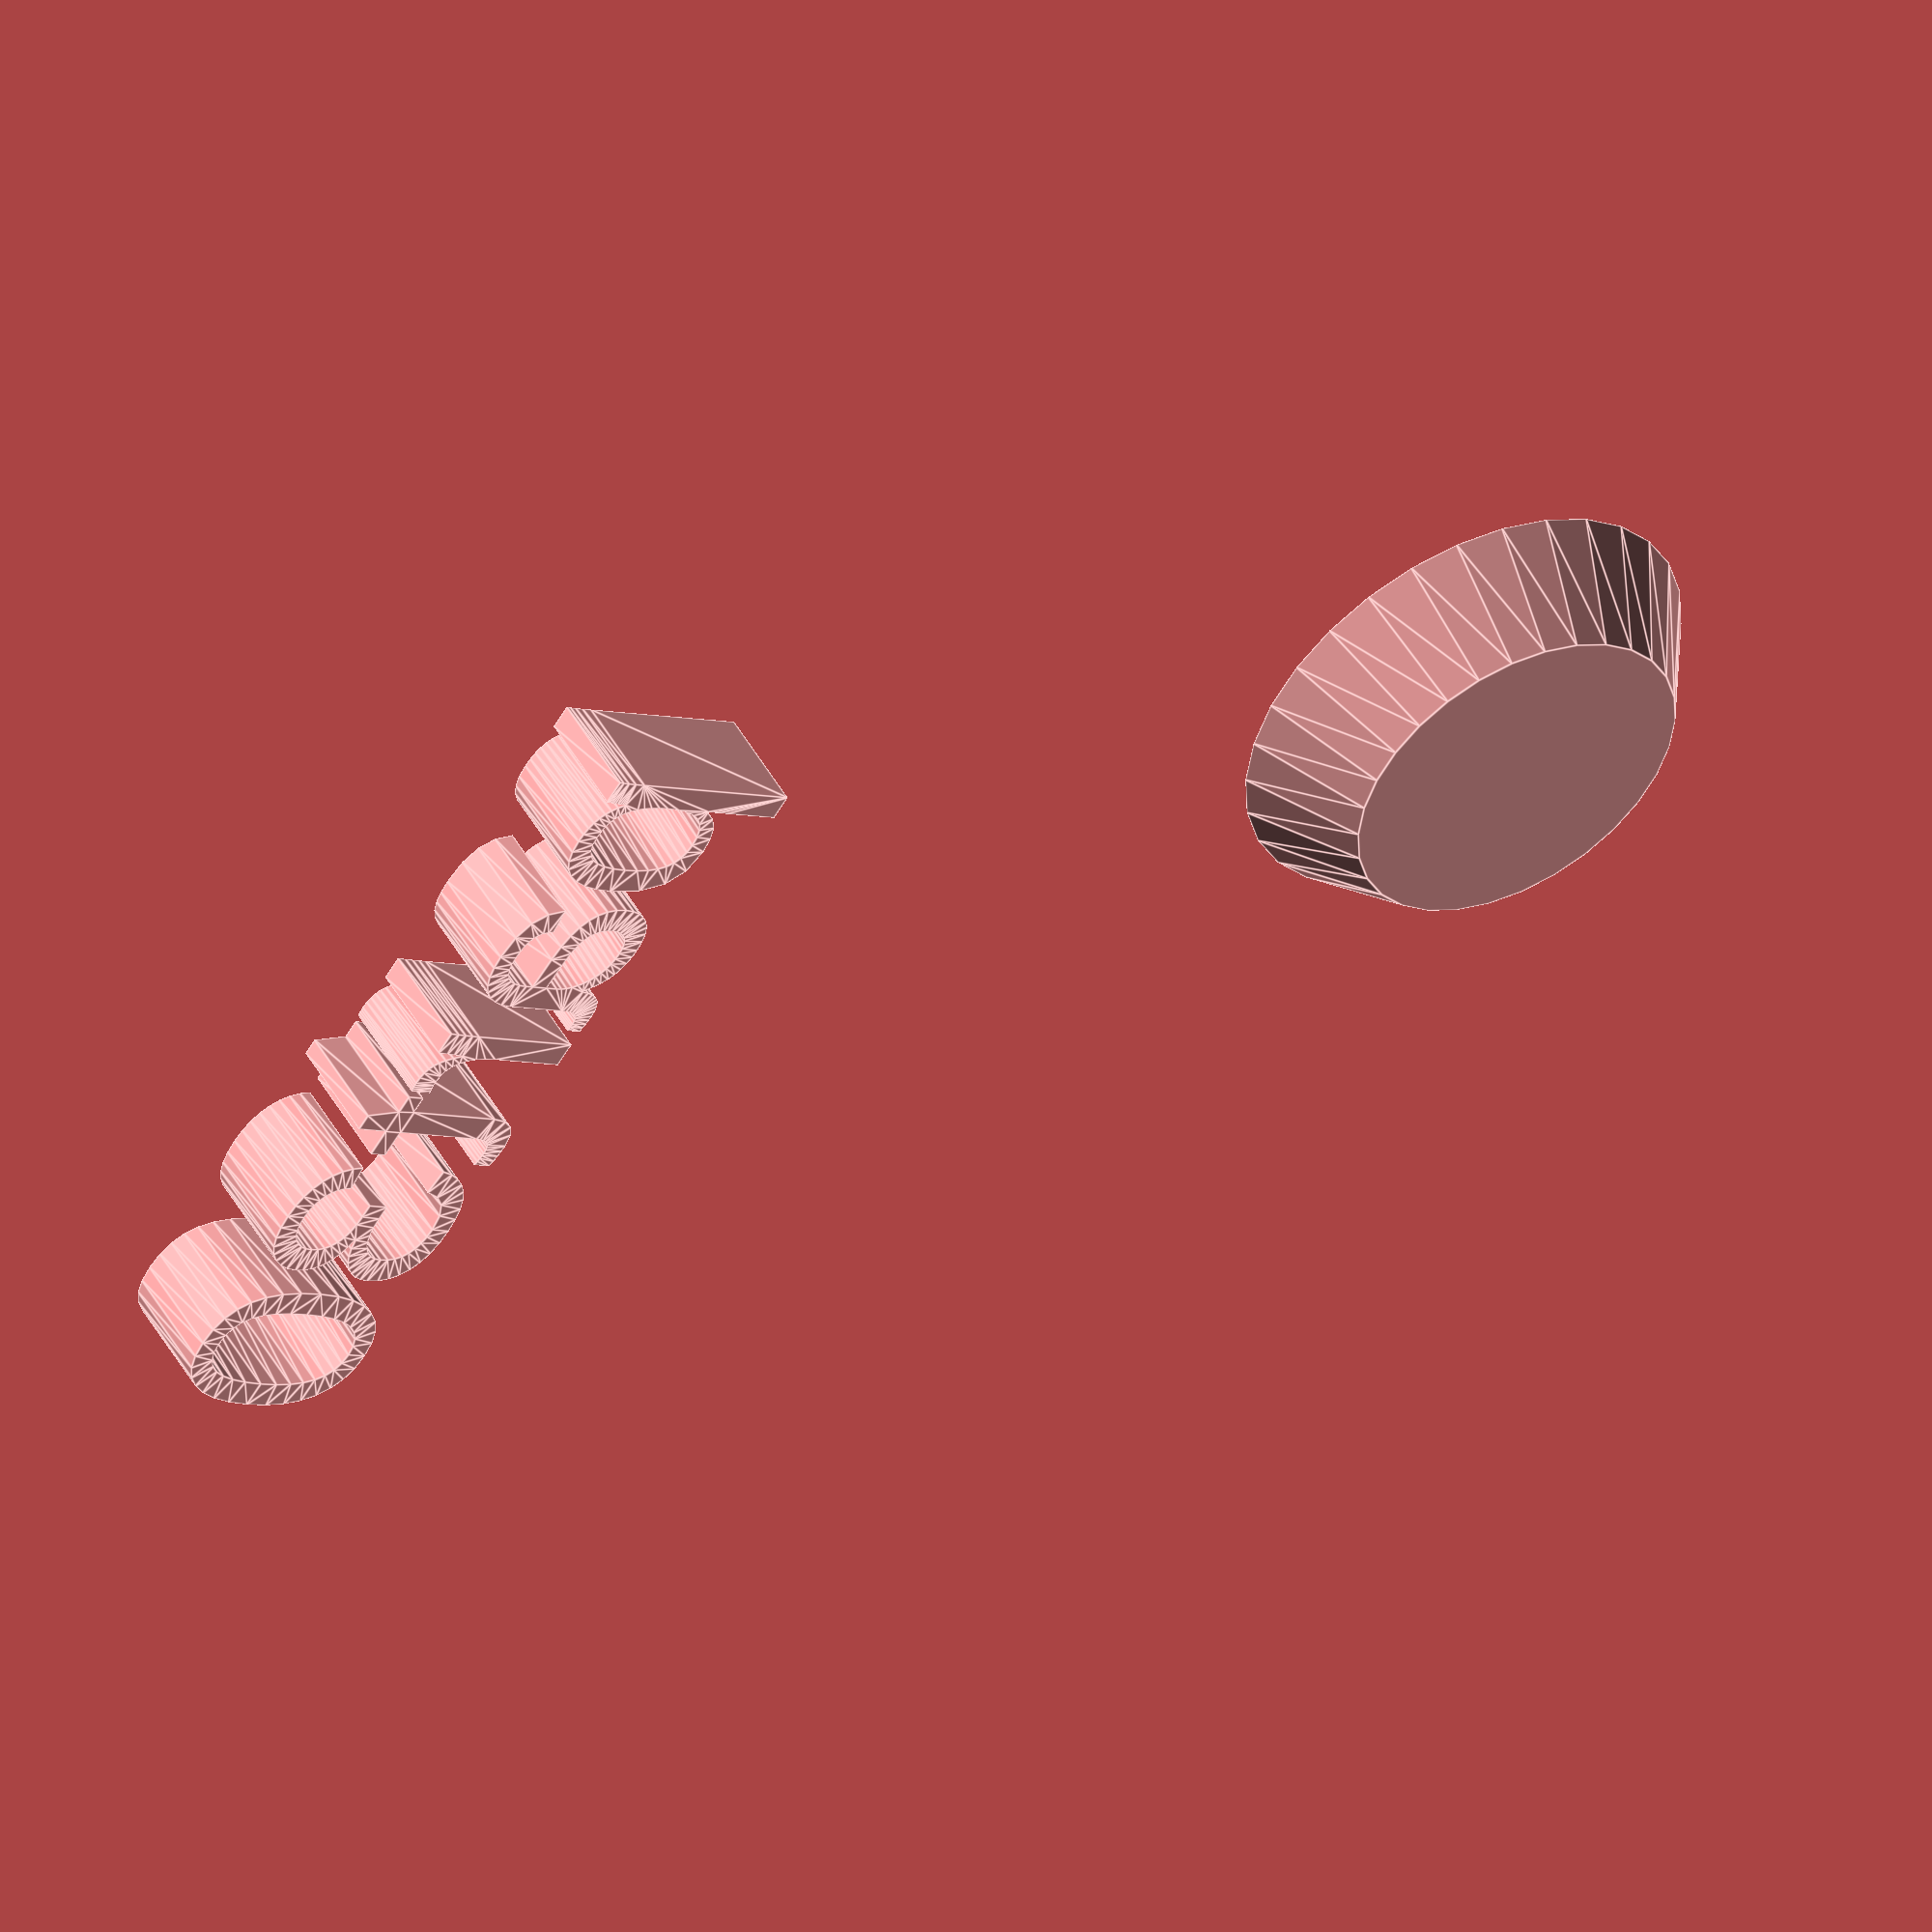
<openscad>
//[CUSTOMIZATION]
// Height
h=5;
// Radius 1
r1=8;
// Radius 2
r2=11;
// Message
txt="part30";
module __END_CUSTOMIZATIONS () { }
cylinder(h,r1,r2);
translate([20,20,20]) { linear_extrude(5) text(txt, font="Liberation Sans"); }

</openscad>
<views>
elev=130.1 azim=235.8 roll=28.3 proj=o view=edges
</views>
